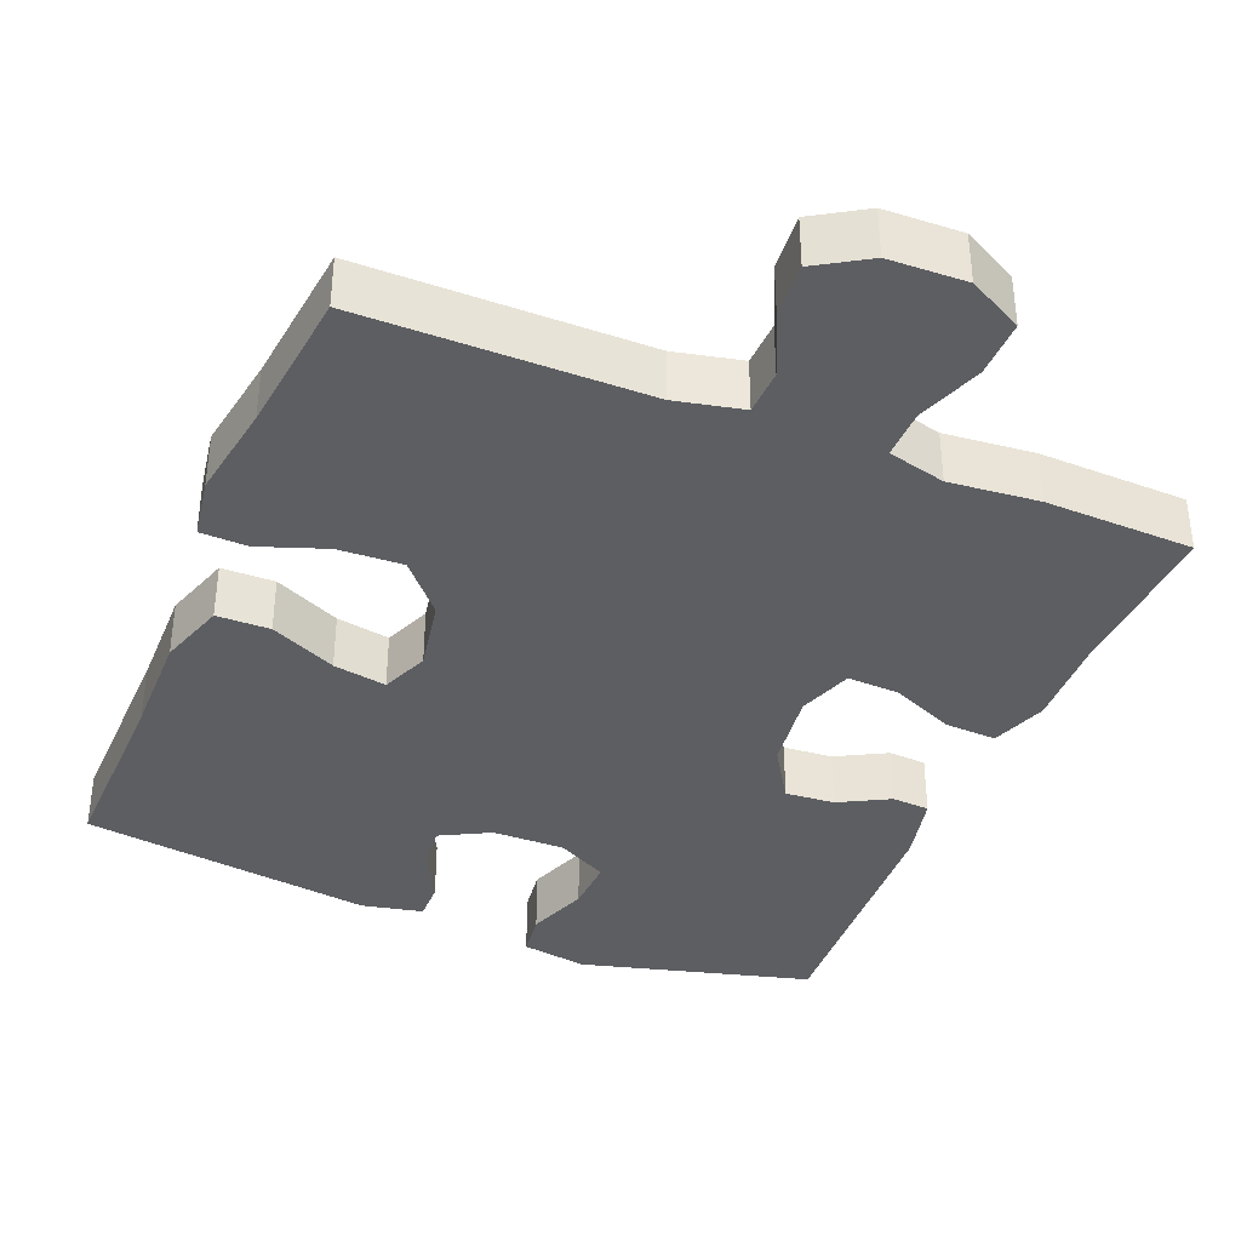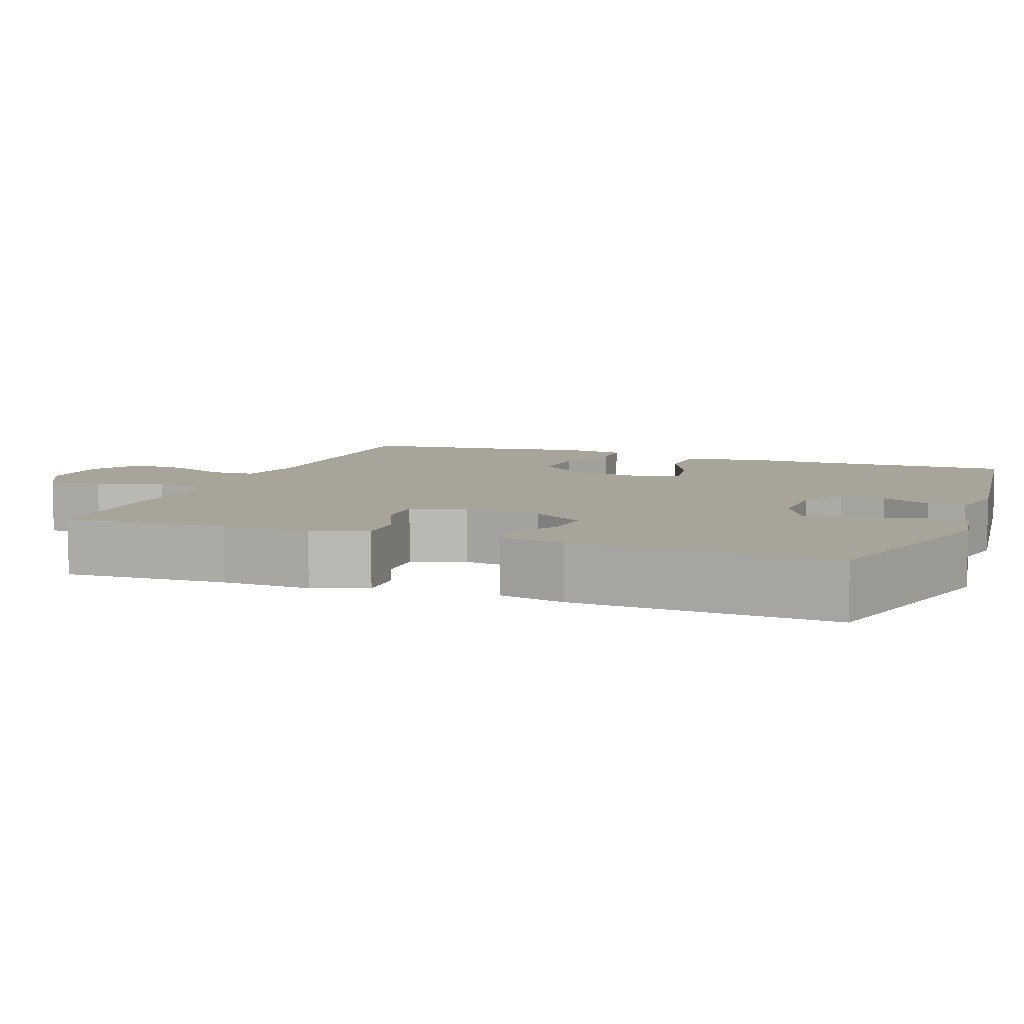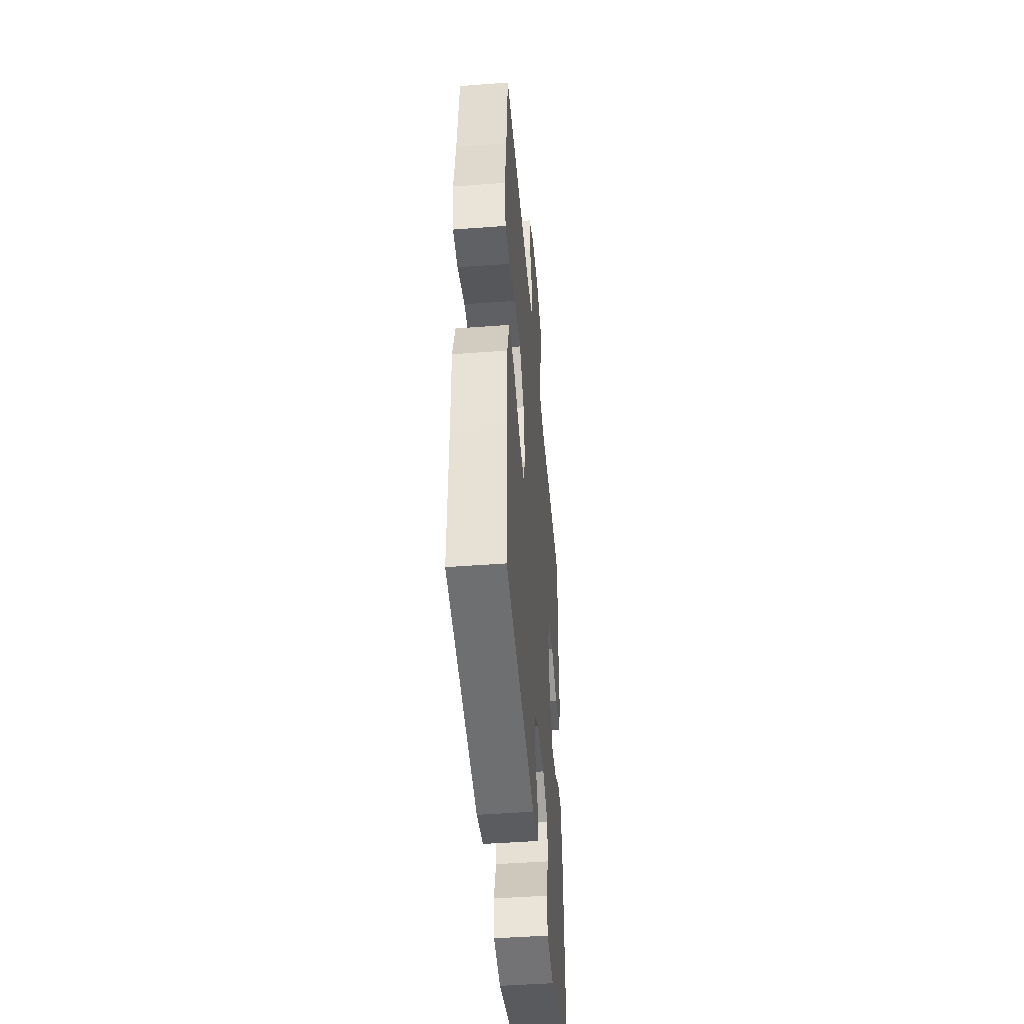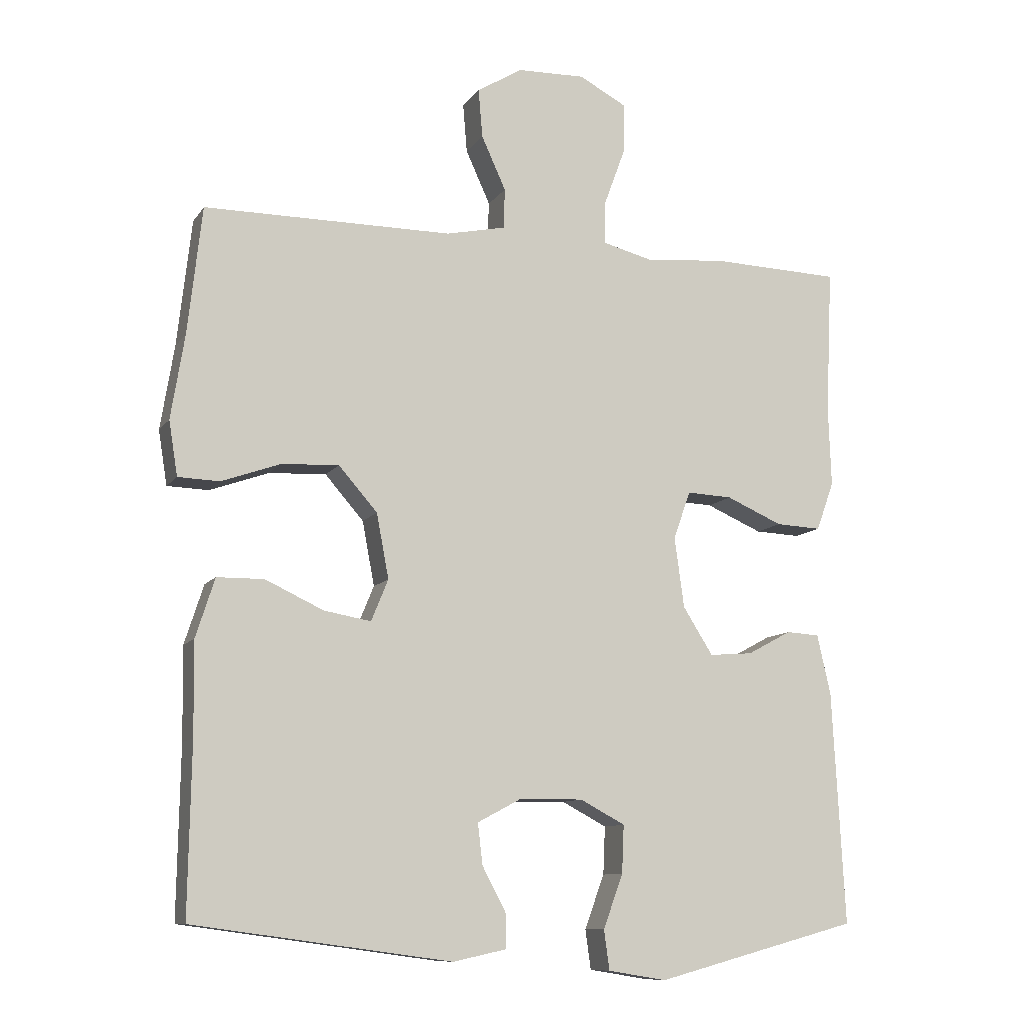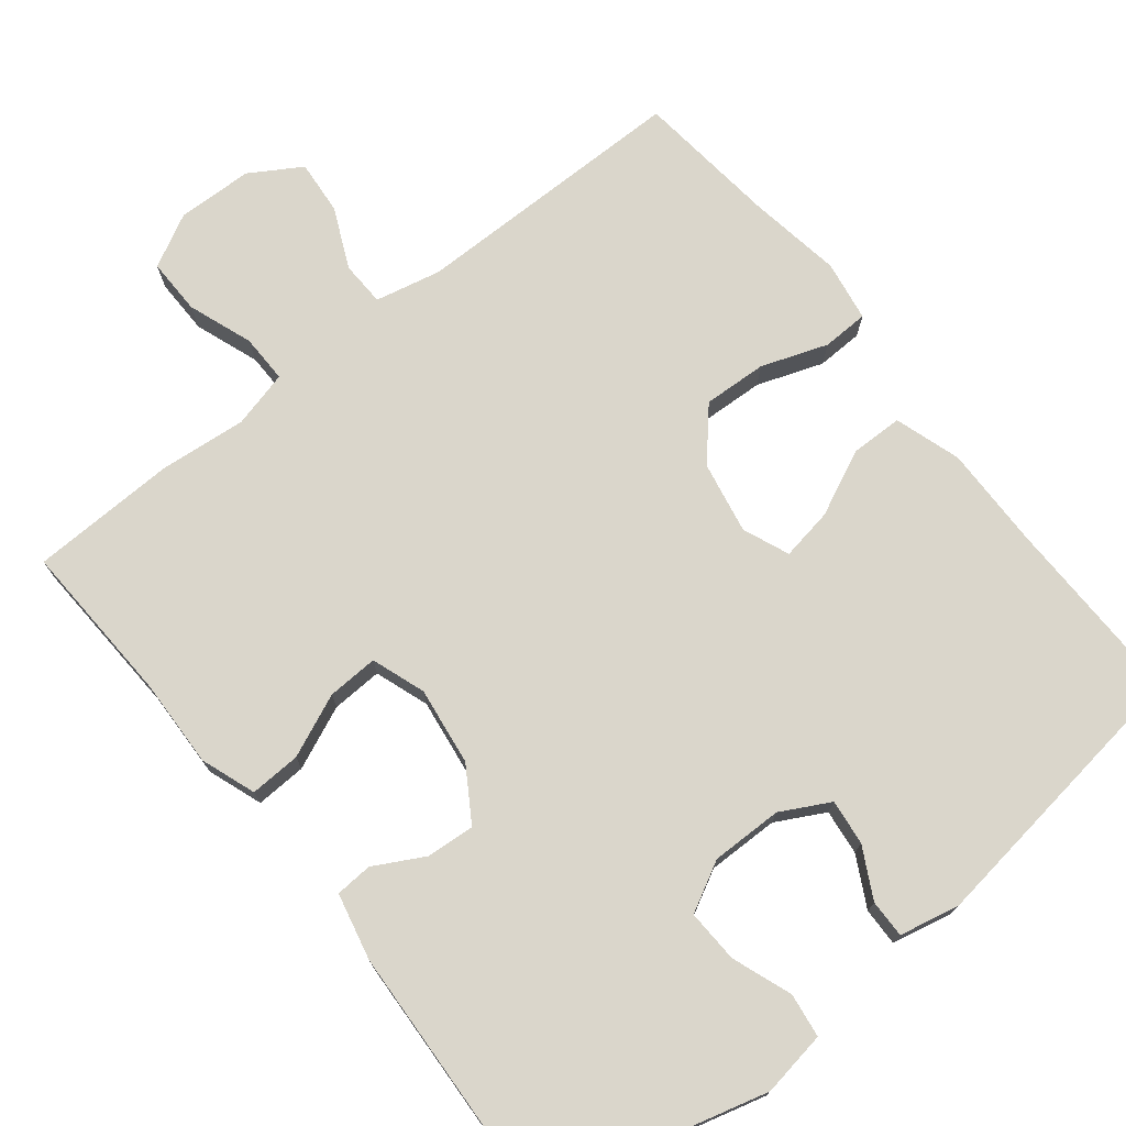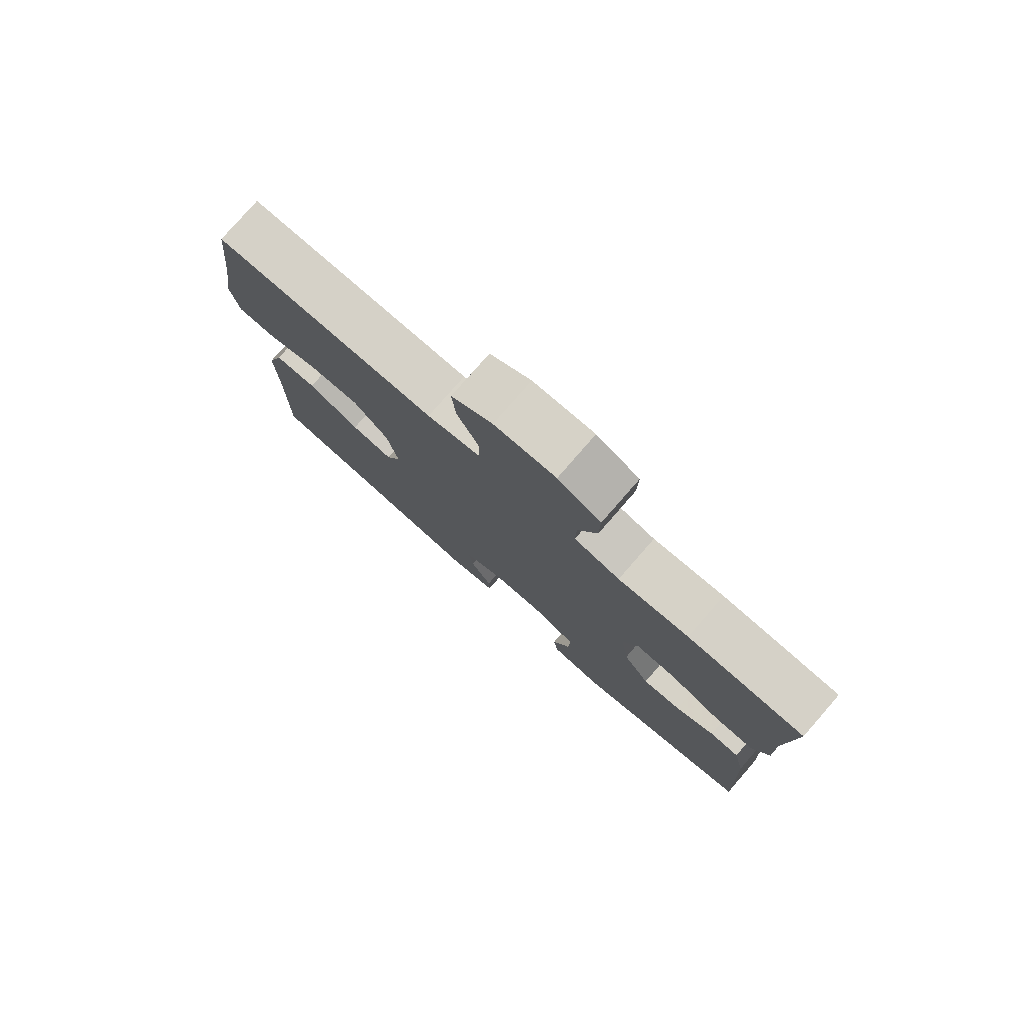
<metadata>
{"format":"obj","ext":"obj","renderer":"f3d","projection":"perspective","resolution":1024,"background":"white","views":[{"elev":-38.0,"azim":-22.3,"up":"+Y"},{"elev":7.3,"azim":110.6,"up":"+Y"},{"elev":-46.8,"azim":-85.1,"up":"+Z"},{"elev":-10.3,"azim":-20.5,"up":"+Z"},{"elev":73.9,"azim":141.5,"up":"+Y"},{"elev":78.9,"azim":41.1,"up":"+Z"}]}
</metadata>
<code>
v -0.5 0.07 -0.5
v -0.496 0.07 -0.252
v -0.498 0.07 -0.116
v -0.47 0.07 -0.029
v -0.401 0.07 -0.028
v -0.315 0.07 -0.068
v -0.246 0.07 -0.08
v -0.221 0.07 -0.019
v -0.239 0.07 0.076
v -0.296 0.07 0.141
v -0.38 0.07 0.137
v -0.467 0.07 0.106
v -0.528 0.07 0.108
v -0.541 0.07 0.188
v -0.521 0.07 0.312
v -0.5 0.07 0.5
v -0.134 0.07 0.501
v -0.047 0.07 0.52
v -0.045 0.07 0.579
v -0.081 0.07 0.658
v -0.087 0.07 0.73
v -0.02 0.07 0.771
v 0.08 0.07 0.774
v 0.15 0.07 0.737
v 0.149 0.07 0.663
v 0.118 0.07 0.578
v 0.117 0.07 0.514
v 0.192 0.07 0.495
v 0.308 0.07 0.506
v 0.5 0.07 0.5
v 0.49 0.07 0.285
v 0.494 0.07 0.168
v 0.468 0.07 0.096
v 0.401 0.07 0.099
v 0.318 0.07 0.135
v 0.251 0.07 0.138
v 0.226 0.07 0.067
v 0.24 0.07 -0.036
v 0.284 0.07 -0.106
v 0.348 0.07 -0.101
v 0.413 0.07 -0.066
v 0.462 0.07 -0.069
v 0.482 0.07 -0.157
v 0.5 0.07 -0.5
v 0.201 0.07 -0.58
v 0.115 0.07 -0.566
v 0.107 0.07 -0.508
v 0.136 0.07 -0.429
v 0.139 0.07 -0.359
v 0.073 0.07 -0.324
v -0.021 0.07 -0.325
v -0.085 0.07 -0.359
v -0.078 0.07 -0.419
v -0.043 0.07 -0.485
v -0.042 0.07 -0.535
v -0.121 0.07 -0.552
v -0.5 0 -0.5
v -0.496 0 -0.252
v -0.498 0 -0.116
v -0.47 0 -0.029
v -0.401 0 -0.028
v -0.315 0 -0.068
v -0.246 0 -0.08
v -0.221 0 -0.019
v -0.239 0 0.076
v -0.296 0 0.141
v -0.38 0 0.137
v -0.467 0 0.106
v -0.528 0 0.108
v -0.541 0 0.188
v -0.521 0 0.312
v -0.5 0 0.5
v -0.134 0 0.501
v -0.047 0 0.52
v -0.045 0 0.579
v -0.081 0 0.658
v -0.087 0 0.73
v -0.02 0 0.771
v 0.08 0 0.774
v 0.15 0 0.737
v 0.149 0 0.663
v 0.118 0 0.578
v 0.117 0 0.514
v 0.192 0 0.495
v 0.308 0 0.506
v 0.5 0 0.5
v 0.49 0 0.285
v 0.494 0 0.168
v 0.468 0 0.096
v 0.401 0 0.099
v 0.318 0 0.135
v 0.251 0 0.138
v 0.226 0 0.067
v 0.24 0 -0.036
v 0.284 0 -0.106
v 0.348 0 -0.101
v 0.413 0 -0.066
v 0.462 0 -0.069
v 0.482 0 -0.157
v 0.5 0 -0.5
v 0.201 0 -0.58
v 0.115 0 -0.566
v 0.107 0 -0.508
v 0.136 0 -0.429
v 0.139 0 -0.359
v 0.073 0 -0.324
v -0.021 0 -0.325
v -0.085 0 -0.359
v -0.078 0 -0.419
v -0.043 0 -0.485
v -0.042 0 -0.535
v -0.121 0 -0.552
f 56 1 2
f 55 56 2
f 54 55 2
f 53 54 2
f 4 5 6
f 3 4 6
f 2 3 6
f 53 2 6
f 52 53 6
f 51 52 6 7
f 50 51 7 8
f 49 50 8 9
f 46 47 48
f 45 46 48
f 44 45 48
f 43 44 48
f 42 43 48
f 41 42 48
f 40 41 48
f 39 40 48 49
f 38 39 49 9
f 33 34 35
f 32 33 35
f 31 32 35
f 31 35 36
f 30 31 36
f 29 30 36
f 28 29 36
f 27 28 36 37
f 24 25 26
f 23 24 26
f 22 23 26
f 21 22 26
f 20 21 26
f 19 20 26
f 18 19 26 27
f 38 9 10
f 37 38 10
f 27 37 10
f 18 27 10
f 17 18 10
f 13 14 15
f 12 13 15
f 11 12 15
f 15 16 17
f 11 15 17
f 10 11 17
f 58 57 112
f 58 112 111
f 58 111 110
f 58 110 109
f 62 61 60
f 62 60 59
f 62 59 58
f 62 58 109
f 62 109 108
f 63 62 108 107
f 64 63 107 106
f 65 64 106 105
f 104 103 102
f 104 102 101
f 104 101 100
f 104 100 99
f 104 99 98
f 104 98 97
f 104 97 96
f 105 104 96 95
f 65 105 95 94
f 91 90 89
f 91 89 88
f 91 88 87
f 92 91 87
f 92 87 86
f 92 86 85
f 92 85 84
f 93 92 84 83
f 82 81 80
f 82 80 79
f 82 79 78
f 82 78 77
f 82 77 76
f 82 76 75
f 83 82 75 74
f 66 65 94
f 66 94 93
f 66 93 83
f 66 83 74
f 66 74 73
f 71 70 69
f 71 69 68
f 71 68 67
f 73 72 71
f 73 71 67
f 73 67 66
f 1 57 58 2
f 2 58 59 3
f 3 59 60 4
f 4 60 61 5
f 5 61 62 6
f 6 62 63 7
f 7 63 64 8
f 8 64 65 9
f 9 65 66 10
f 10 66 67 11
f 11 67 68 12
f 12 68 69 13
f 13 69 70 14
f 14 70 71 15
f 15 71 72 16
f 16 72 73 17
f 17 73 74 18
f 18 74 75 19
f 19 75 76 20
f 20 76 77 21
f 21 77 78 22
f 22 78 79 23
f 23 79 80 24
f 24 80 81 25
f 25 81 82 26
f 26 82 83 27
f 27 83 84 28
f 28 84 85 29
f 29 85 86 30
f 30 86 87 31
f 31 87 88 32
f 32 88 89 33
f 33 89 90 34
f 34 90 91 35
f 35 91 92 36
f 36 92 93 37
f 37 93 94 38
f 38 94 95 39
f 39 95 96 40
f 40 96 97 41
f 41 97 98 42
f 42 98 99 43
f 43 99 100 44
f 44 100 101 45
f 45 101 102 46
f 46 102 103 47
f 47 103 104 48
f 48 104 105 49
f 49 105 106 50
f 50 106 107 51
f 51 107 108 52
f 52 108 109 53
f 53 109 110 54
f 54 110 111 55
f 55 111 112 56
f 56 112 57 1

</code>
